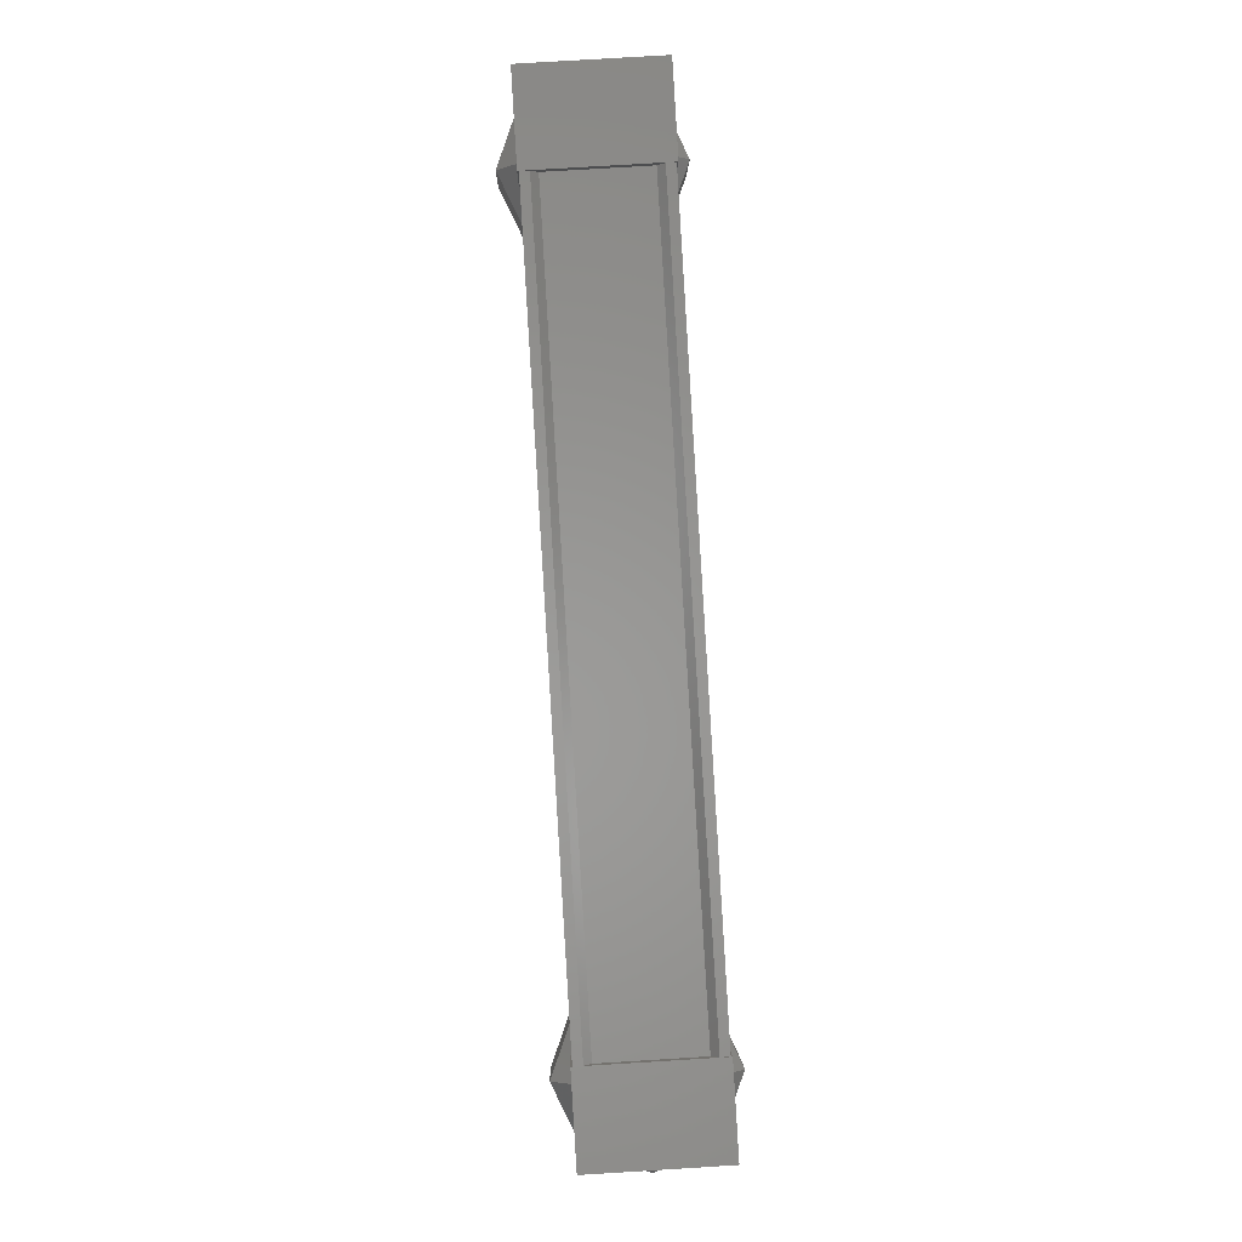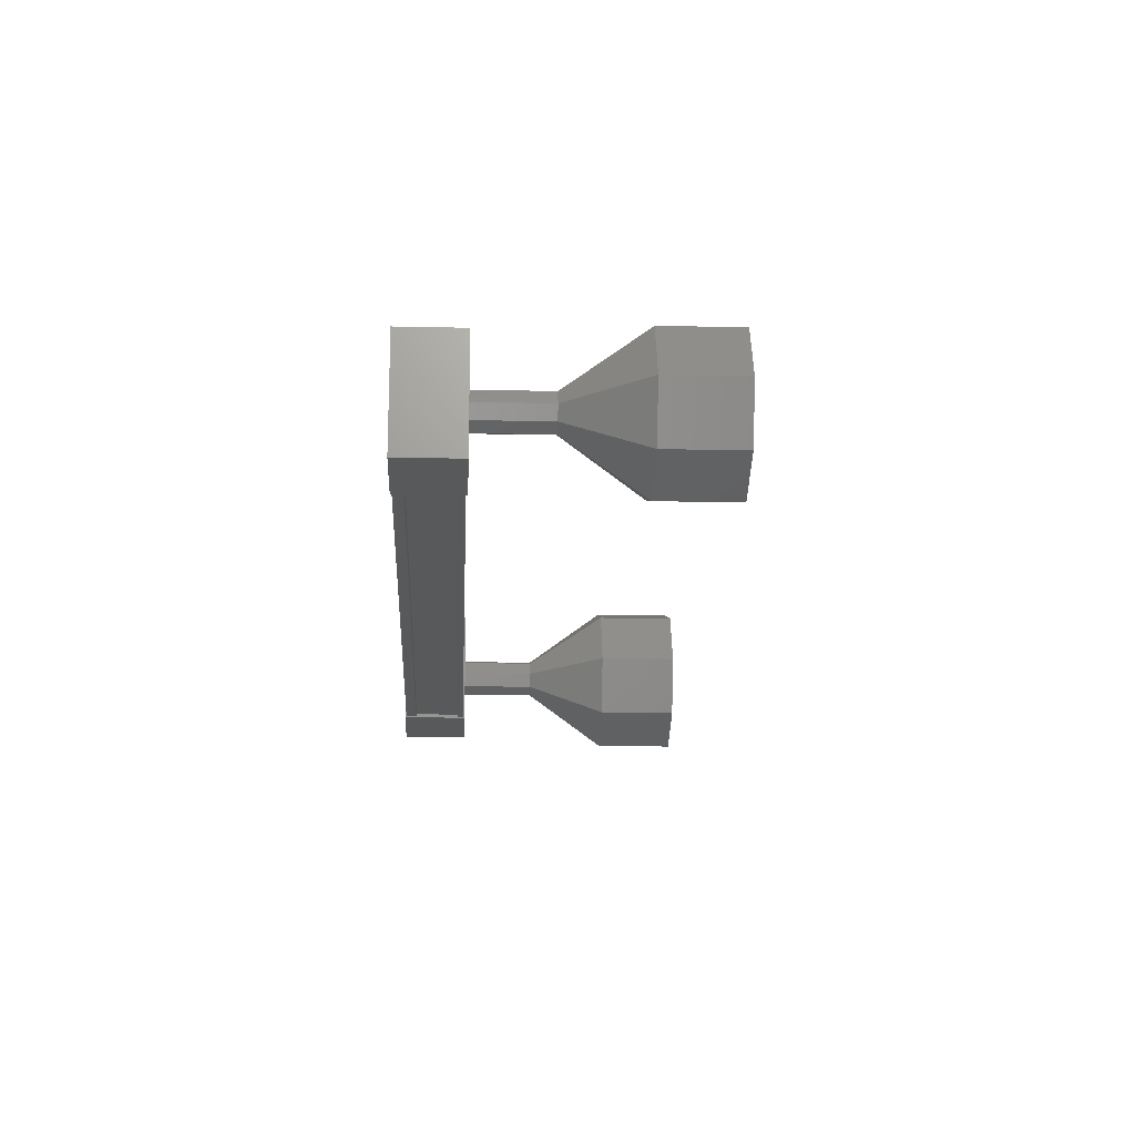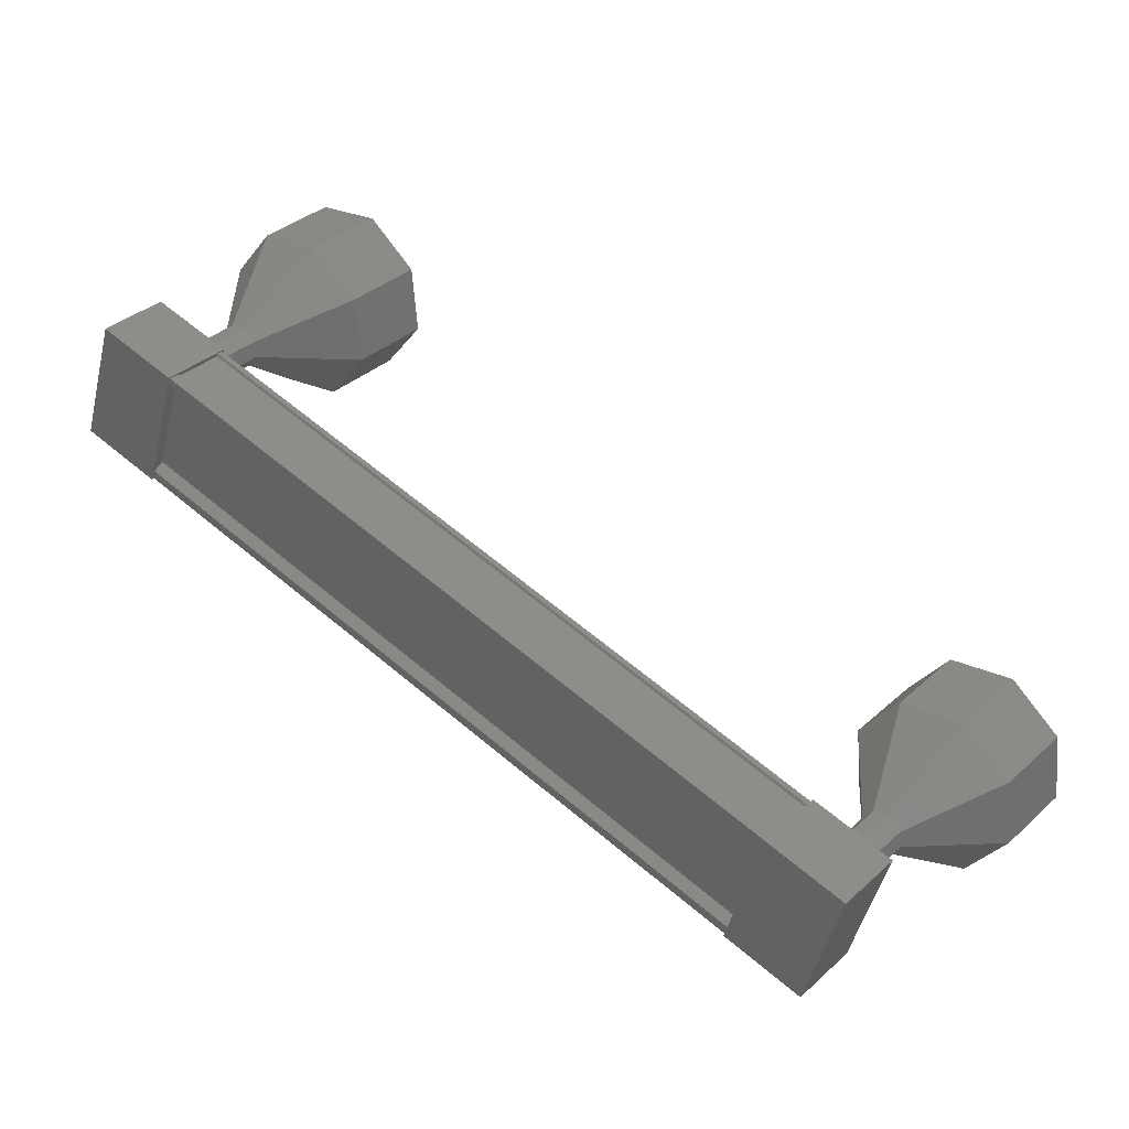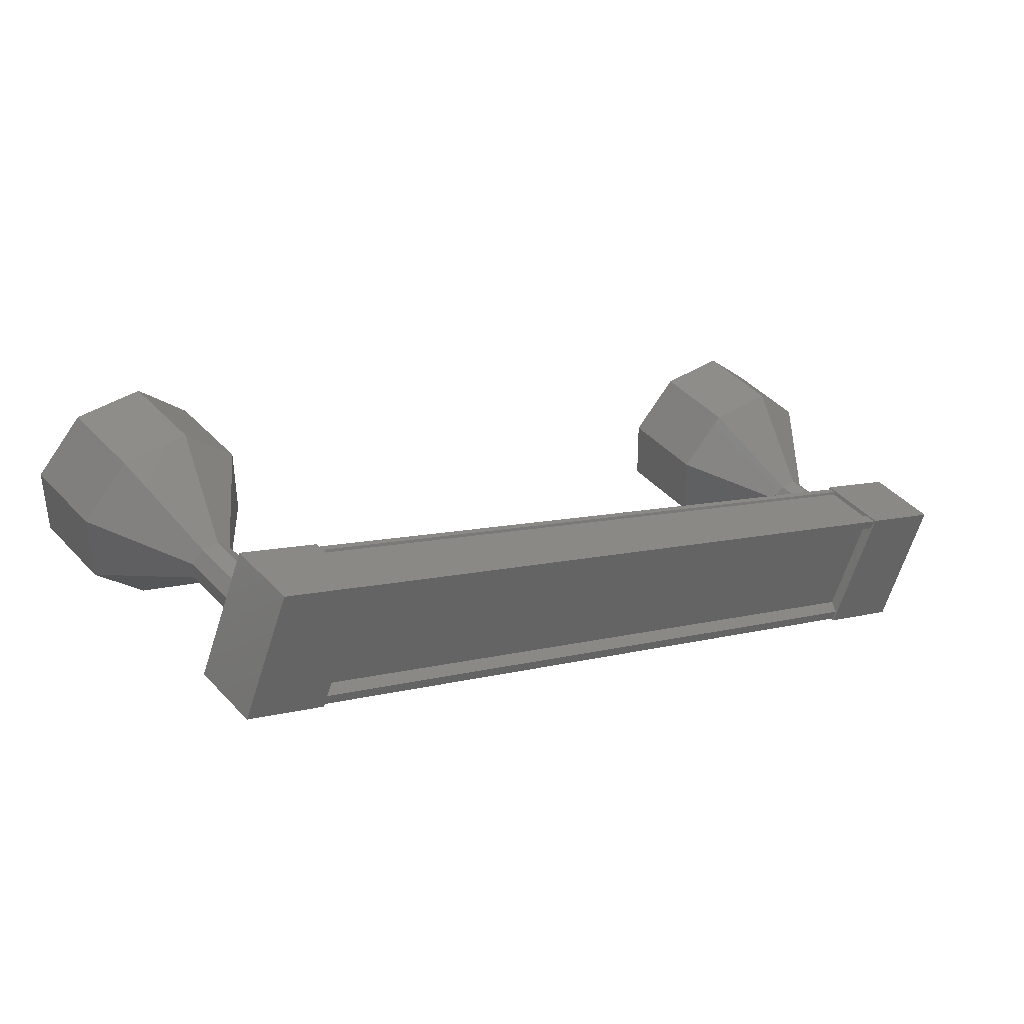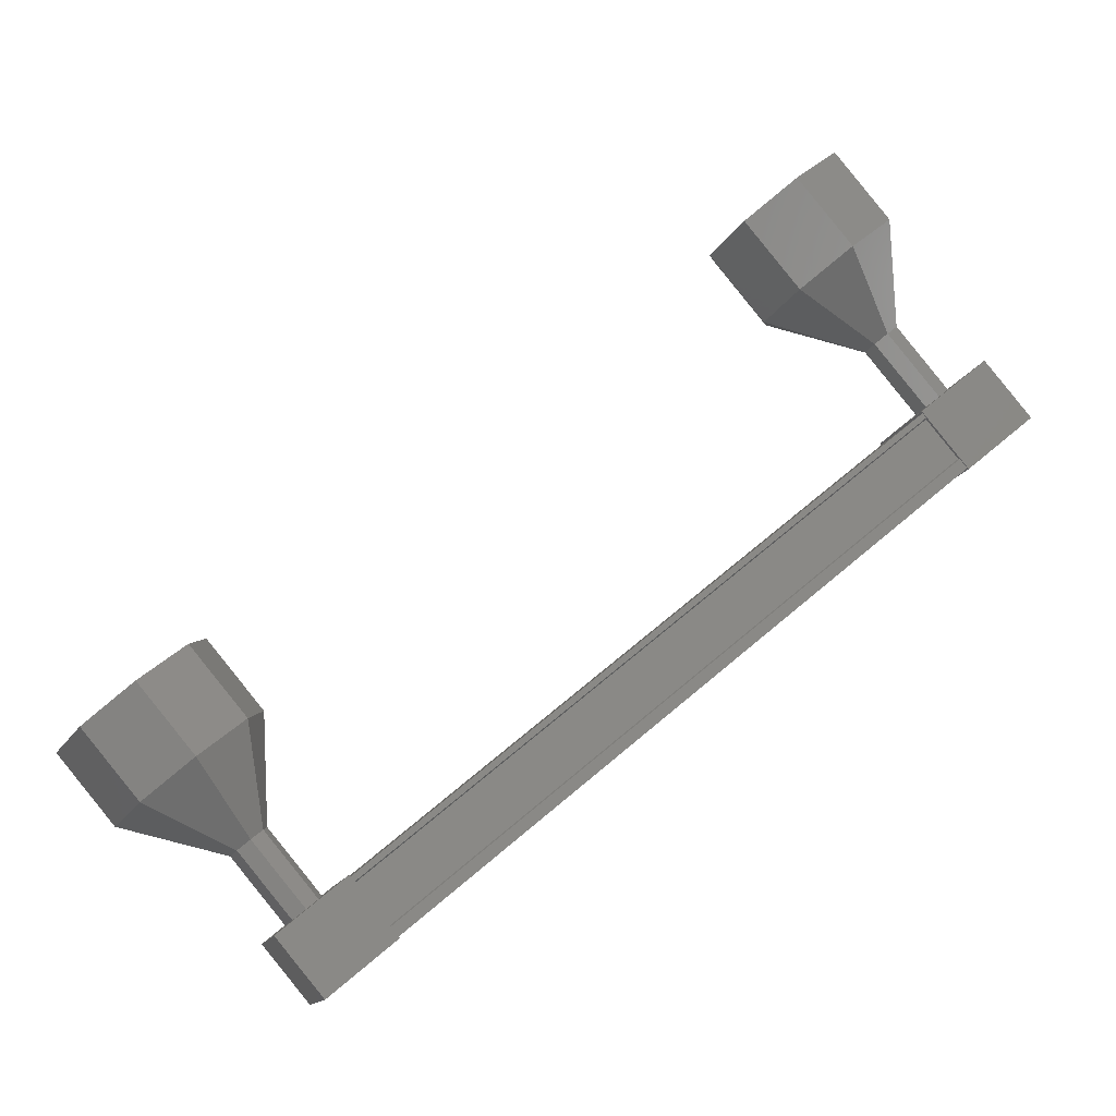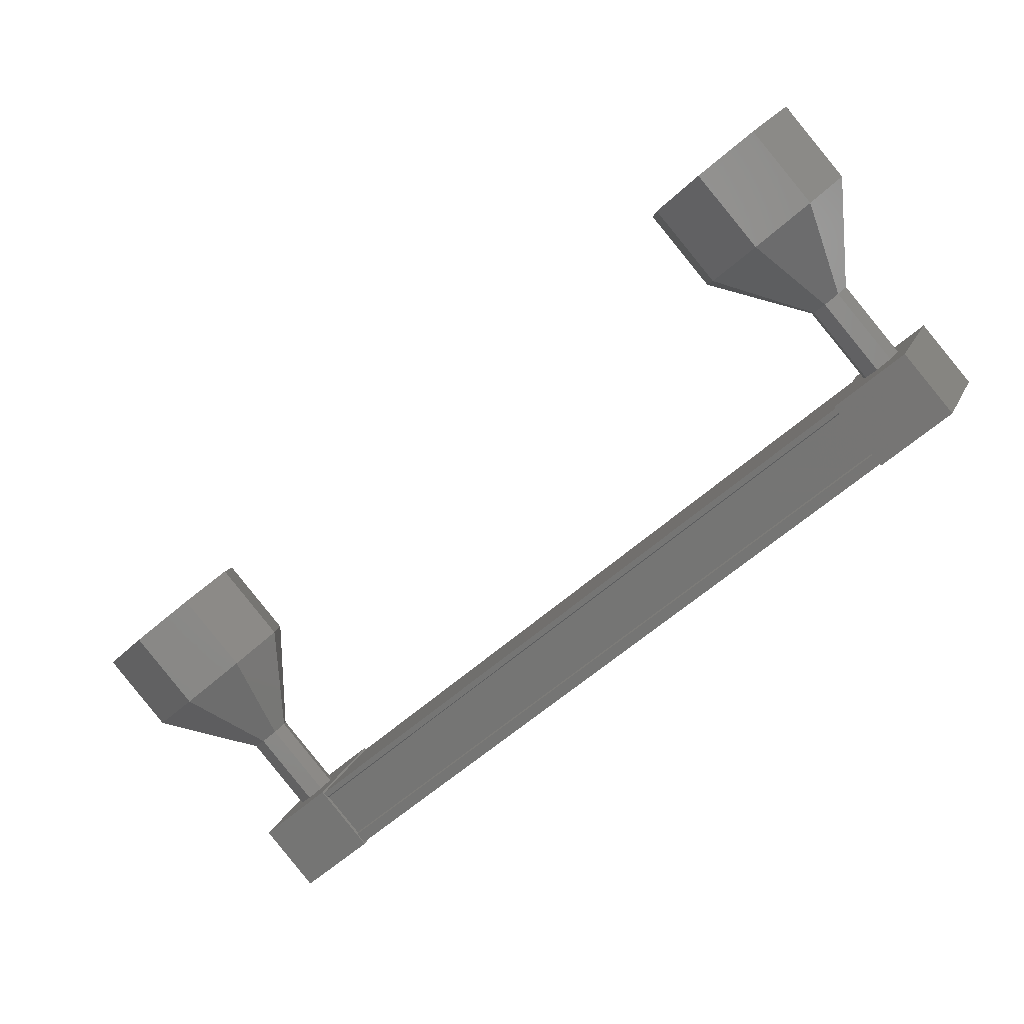
<metadata>
{"format":"stl","ext":"stl","renderer":"f3d","projection":"perspective","resolution":1024,"background":"white","views":[{"elev":-50.7,"azim":-91.4,"up":"+Z"},{"elev":-16.0,"azim":-52.3,"up":"+Y"},{"elev":-43.6,"azim":-16.7,"up":"+Z"},{"elev":-66.5,"azim":159.3,"up":"+Z"},{"elev":-14.8,"azim":165.3,"up":"+Z"},{"elev":14.0,"azim":-166.1,"up":"+Z"}]}
</metadata>
<code>
# stl→obj: 128 verts, 152 faces
v -40.03 -11.09 85.08
v -40.1 -11.01 84.99
v -33.08 -11.73 79.01
v -33.07 -11.63 79.01
v -33.08 -12.91 79.16
v -33.15 -12.99 79.08
v -40.18 -12.27 85.05
v -33.16 -13.1 79.08
v -40.18 -12.37 85.06
v -32.69 -13.1 79.64
v -39.71 -12.37 85.62
v -32.69 -13.07 79.63
v -39.71 -12.34 85.61
v -40.09 -12.34 85.17
v -33.01 -11.81 79.1
v -40.1 -12.19 85.13
v -40.1 -12.37 85.16
v -33.07 -13.1 79.18
v -33.06 -13.07 79.19
v -32.68 -11.65 78.65
v -32.22 -13.16 79.36
v -32.77 -13.16 78.72
v -33.52 -13.08 79.37
v -33.43 -11.58 79.29
v -32.98 -13.08 80.01
v -32.89 -11.58 79.93
v -32.13 -11.65 79.29
v -39.85 -12.42 84.75
v -39.76 -10.92 84.67
v -39.3 -12.42 85.39
v -39.21 -10.92 85.31
v -39.97 -10.84 85.96
v -40.51 -10.84 85.32
v -40.6 -12.35 85.39
v -40.06 -12.35 86.03
v -40.09 -10.9 84.98
v -40.01 -10.9 85.09
v -32.99 -11.63 79.11
v -40 -10.93 85.1
v -32.98 -11.66 79.12
v -39.63 -10.93 85.54
v -32.61 -11.66 79.56
v -39.62 -10.9 85.54
v -32.6 -11.63 79.57
v -39.58 -10.9 85.59
v -32.56 -11.63 79.62
v -39.67 -12.37 85.67
v -32.64 -13.1 79.69
v -39.15 -11.55 87.8
v -38.5 -11.55 88.57
v -38.88 -10.87 87.58
v -38.23 -10.87 88.34
v -38.33 -10.64 87.11
v -37.68 -10.64 87.87
v -37.81 -10.98 86.67
v -37.16 -10.98 87.43
v -37.63 -11.71 86.51
v -36.98 -11.71 87.27
v -37.89 -12.39 86.74
v -37.24 -12.39 87.5
v -38.45 -12.63 87.21
v -37.8 -12.63 87.97
v -38.97 -12.28 87.65
v -38.32 -12.28 88.41
v -31.81 -12.56 80.26
v -32.39 -12.39 79.44
v -31.74 -12.39 80.2
v -32.43 -12.2 79.48
v -31.79 -12.2 80.24
v -32.56 -12.12 79.59
v -31.92 -12.12 80.35
v -32.7 -12.18 79.71
v -32.05 -12.18 80.47
v -32.77 -12.35 79.76
v -32.12 -12.35 80.52
v -32.72 -12.53 79.72
v -32.07 -12.53 80.49
v -32.59 -12.62 79.61
v -31.94 -12.62 80.38
v -32.45 -12.56 79.5
v -30.15 -13.13 81.46
v -30.53 -12.45 80.47
v -29.88 -12.45 81.23
v -30.71 -11.72 80.62
v -30.06 -11.72 81.39
v -31.23 -11.37 81.07
v -30.58 -11.37 81.83
v -31.78 -11.61 81.54
v -31.13 -11.61 82.3
v -32.05 -12.29 81.76
v -31.4 -12.29 82.52
v -31.87 -13.02 81.61
v -31.22 -13.02 82.37
v -31.35 -13.36 81.17
v -30.7 -13.36 81.93
v -30.79 -13.13 80.7
v -31.75 -12.39 80.19
v -31.79 -12.2 80.23
v -31.92 -12.12 80.34
v -32.06 -12.18 80.46
v -32.13 -12.35 80.52
v -32.08 -12.53 80.48
v -31.95 -12.62 80.37
v -31.81 -12.56 80.25
v -39.87 -11.61 85.8
v -39.22 -11.61 86.57
v -39.8 -11.44 85.75
v -39.15 -11.44 86.51
v -39.66 -11.38 85.63
v -39.01 -11.38 86.39
v -39.53 -11.47 85.52
v -38.88 -11.47 86.28
v -39.49 -11.65 85.48
v -38.84 -11.65 86.24
v -39.55 -11.82 85.54
v -38.9 -11.82 86.3
v -39.69 -11.88 85.66
v -39.04 -11.88 86.42
v -39.82 -11.8 85.77
v -39.17 -11.8 86.53
v -39.18 -11.8 86.52
v -39.22 -11.61 86.56
v -39.16 -11.44 86.5
v -39.02 -11.38 86.38
v -38.89 -11.47 86.27
v -38.85 -11.65 86.24
v -38.91 -11.82 86.29
v -39.05 -11.88 86.41
f 1 2 3
f 3 2 4
f 5 6 7
f 7 6 8
f 8 9 7
f 10 11 12
f 12 11 13
f 13 14 12
f 3 15 1
f 1 15 5
f 5 16 1
f 7 16 5
f 9 8 17
f 17 8 18
f 18 14 17
f 19 14 18
f 12 14 19
f 20 21 22
f 22 21 23
f 23 24 22
f 25 24 23
f 26 24 25
f 25 21 26
f 26 21 27
f 27 21 20
f 20 24 27
f 22 24 20
f 28 29 30
f 30 29 31
f 31 32 30
f 29 32 31
f 33 32 29
f 29 34 33
f 33 34 32
f 32 34 35
f 35 30 32
f 34 30 35
f 28 30 34
f 34 29 28
f 2 36 4
f 4 36 37
f 37 38 4
f 39 38 37
f 40 38 39
f 39 41 40
f 40 41 42
f 42 41 43
f 43 44 42
f 45 44 43
f 46 44 45
f 45 47 46
f 46 47 48
f 48 47 10
f 25 23 21
f 24 26 27
f 47 11 10
f 49 50 51
f 51 50 52
f 52 53 51
f 54 53 52
f 55 53 54
f 54 56 55
f 55 56 57
f 57 56 58
f 58 59 57
f 60 59 58
f 61 59 60
f 60 62 61
f 61 62 63
f 63 62 64
f 64 49 63
f 50 49 64
f 65 66 67
f 67 66 68
f 68 69 67
f 70 69 68
f 71 69 70
f 70 72 71
f 71 72 73
f 73 72 74
f 74 75 73
f 76 75 74
f 77 75 76
f 76 78 77
f 77 78 79
f 79 78 80
f 80 65 79
f 66 65 80
f 81 82 83
f 83 82 84
f 84 85 83
f 86 85 84
f 87 85 86
f 86 88 87
f 87 88 89
f 89 88 90
f 90 91 89
f 92 91 90
f 93 91 92
f 92 94 93
f 93 94 95
f 95 94 96
f 96 81 95
f 82 81 96
f 96 97 82
f 82 97 98
f 98 84 82
f 99 84 98
f 86 84 99
f 99 100 86
f 86 100 88
f 88 100 101
f 101 90 88
f 102 90 101
f 92 90 102
f 102 103 92
f 92 103 94
f 94 103 104
f 104 96 94
f 97 96 104
f 105 106 107
f 107 106 108
f 108 109 107
f 110 109 108
f 111 109 110
f 110 112 111
f 111 112 113
f 113 112 114
f 114 115 113
f 116 115 114
f 117 115 116
f 116 118 117
f 117 118 119
f 119 118 120
f 120 105 119
f 106 105 120
f 121 63 122
f 122 63 49
f 49 123 122
f 51 123 49
f 124 123 51
f 51 53 124
f 124 53 125
f 125 53 55
f 55 126 125
f 57 126 55
f 127 126 57
f 57 59 127
f 127 59 128
f 128 59 61
f 61 121 128
f 63 121 61

</code>
